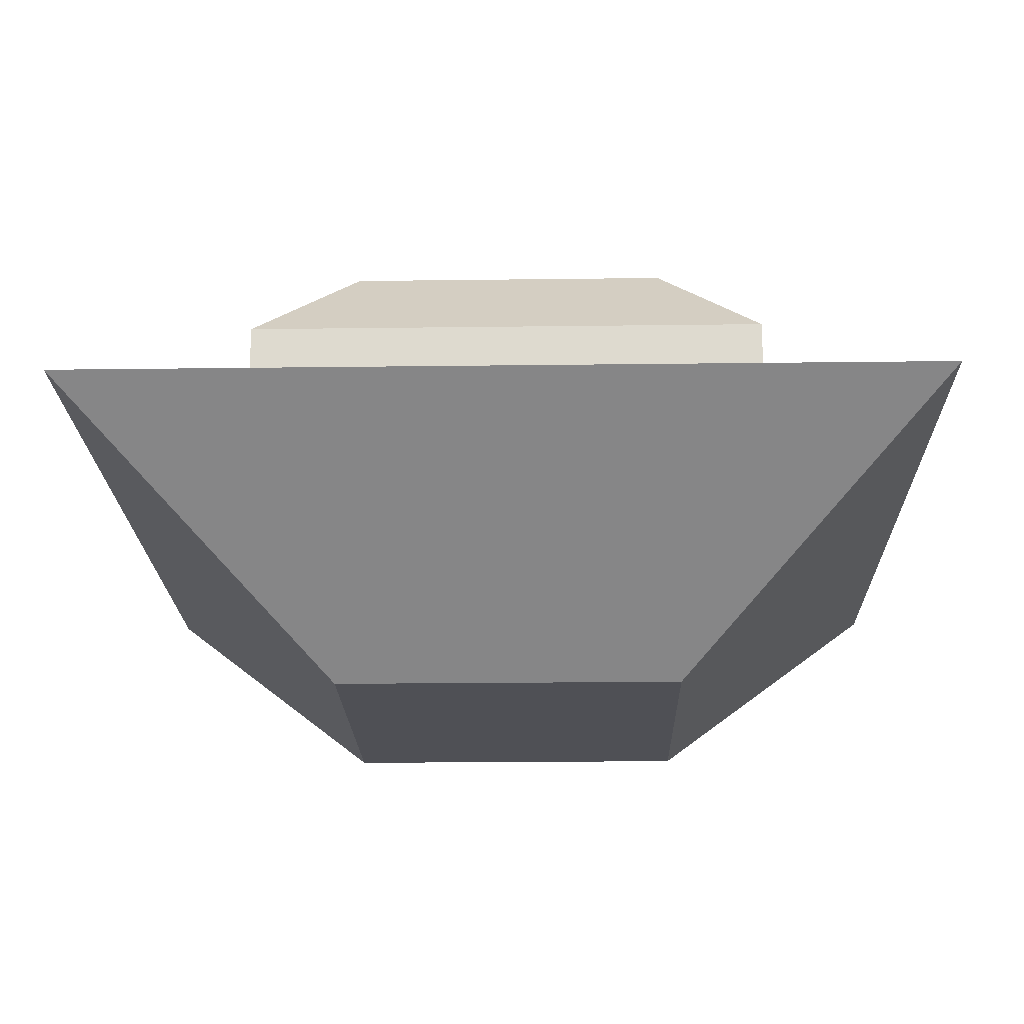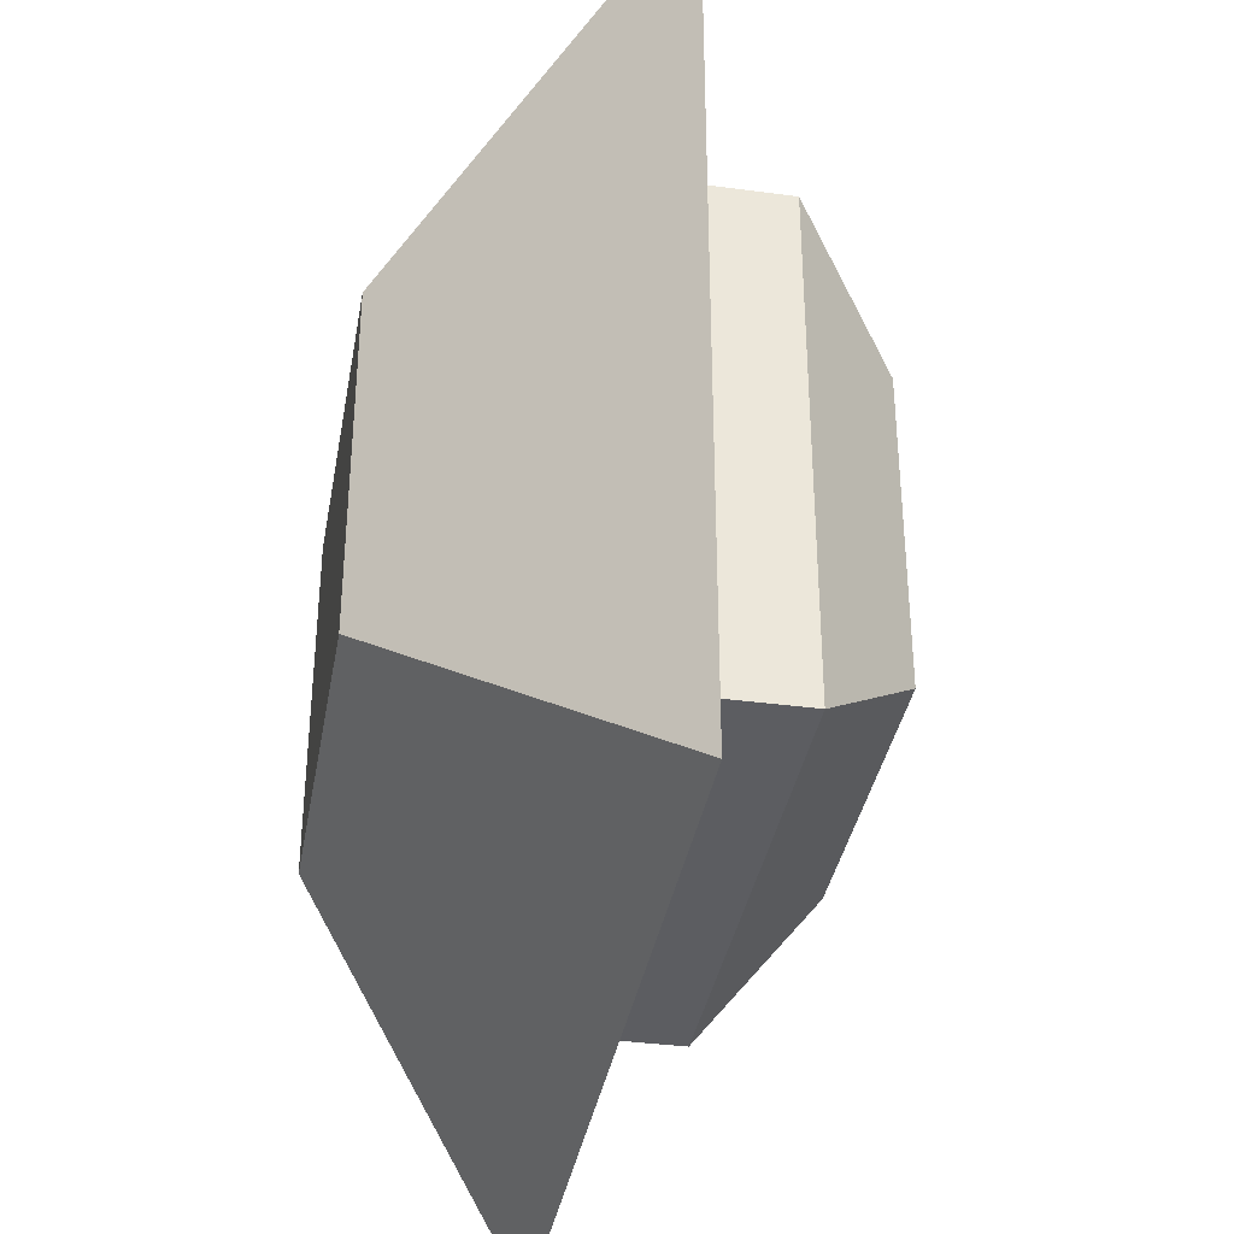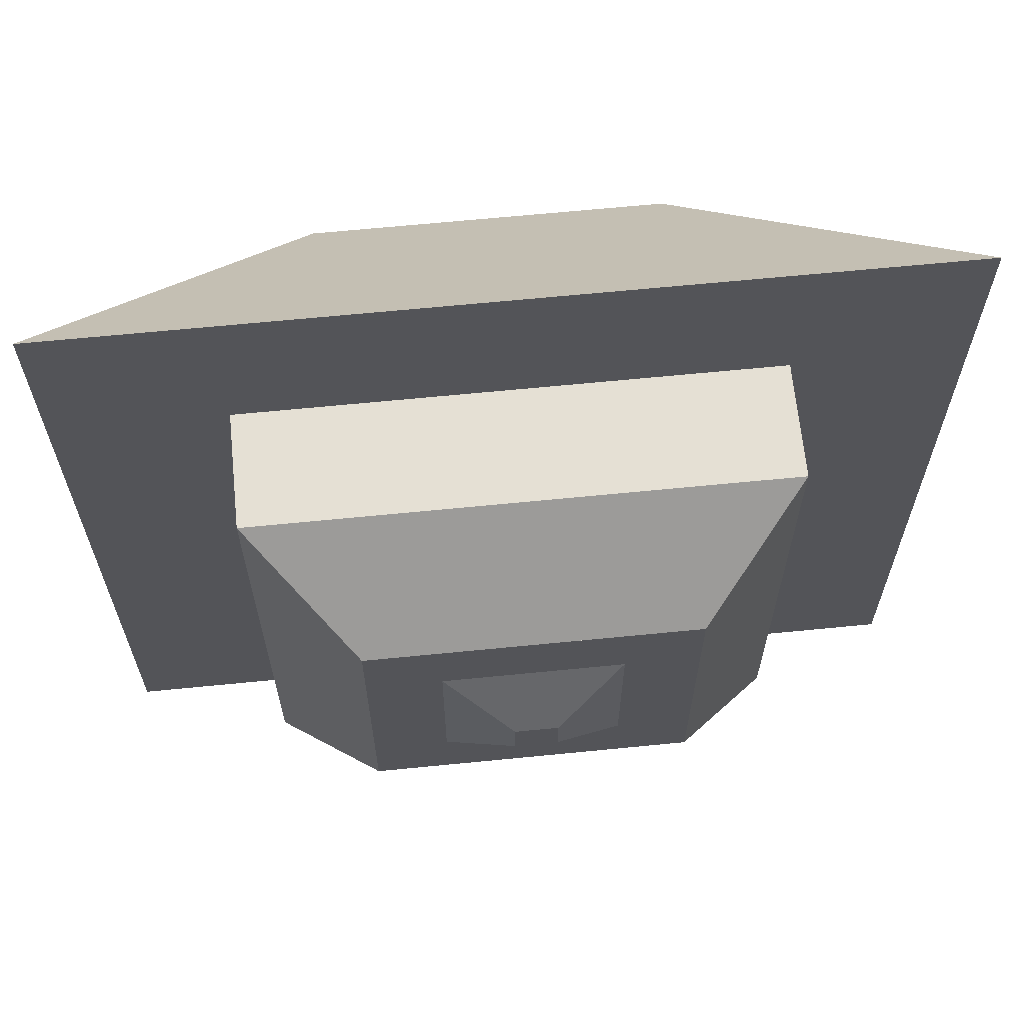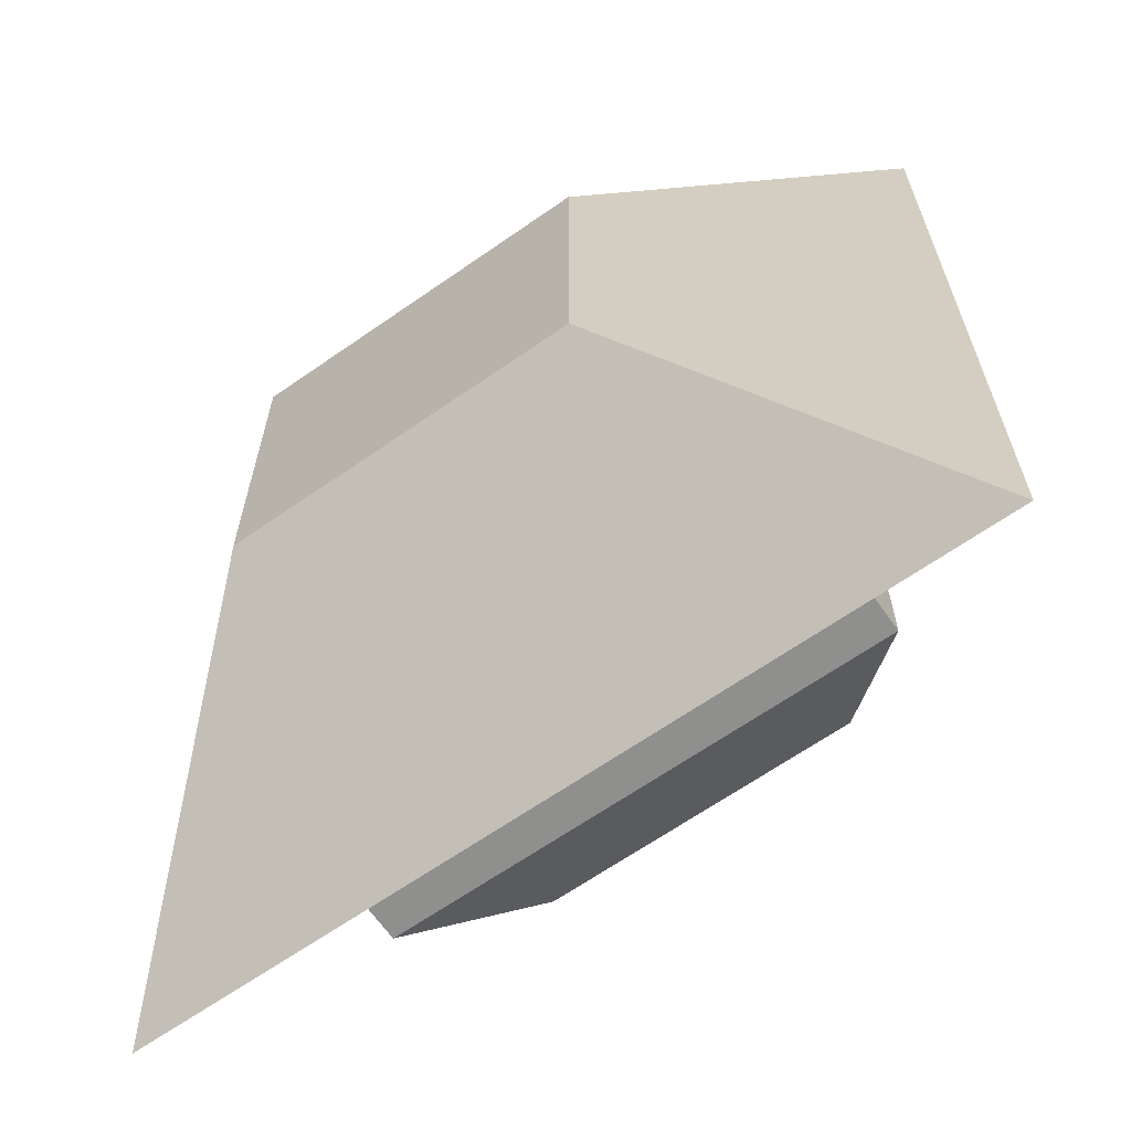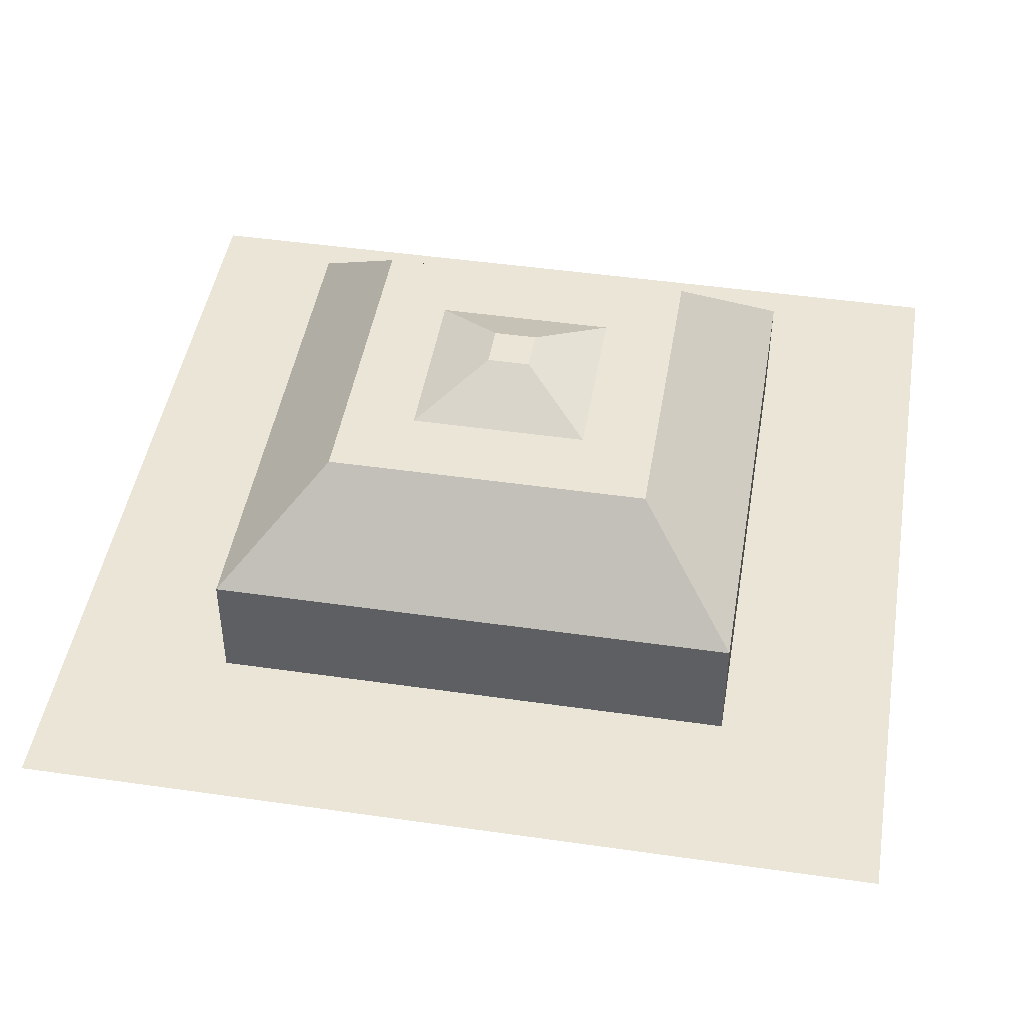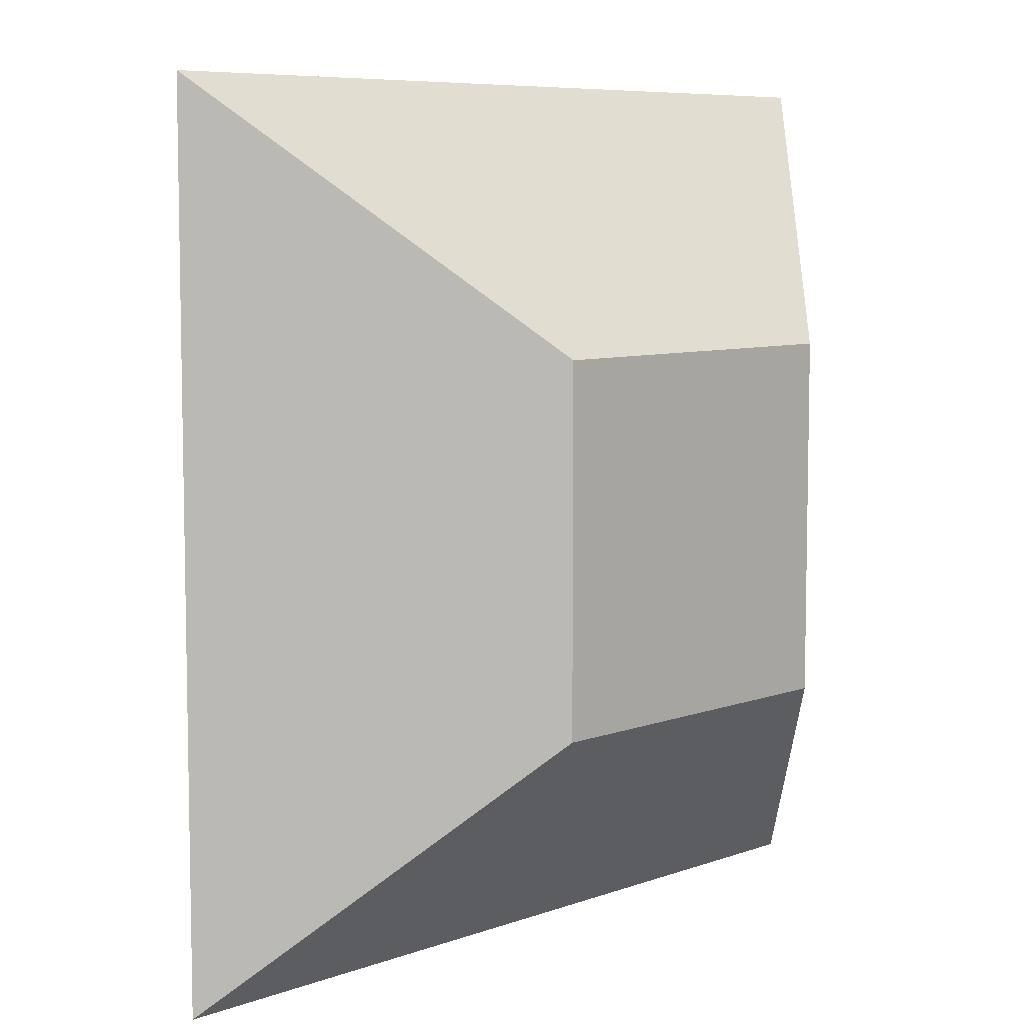
<metadata>
{"format":"obj","ext":"obj","renderer":"f3d","projection":"perspective","resolution":1024,"background":"white","views":[{"elev":-19.4,"azim":-88.6,"up":"+Y"},{"elev":-36.6,"azim":80.1,"up":"+Z"},{"elev":65.6,"azim":174.3,"up":"+Z"},{"elev":-65.2,"azim":35.1,"up":"+Z"},{"elev":45.9,"azim":-80.6,"up":"+Y"},{"elev":7.3,"azim":-46.2,"up":"+Z"}]}
</metadata>
<code>
o Cube
v 0.6071 1 -0.6071
v 0.4064 0.4467 -0.4064
v 0.6071 1 0.6071
v 0.4064 0.4467 0.4064
v -0.6071 1 -0.6071
v -0.4064 0.4467 -0.4064
v -0.6071 1 0.6071
v -0.4064 0.4467 0.4064
v 1 1 1
v -1 1 1
v 1 1 -1
v -1 1 -1
v 1 1 1
v -1 1 1
v 1 1 -1
v -1 1 -1
v -0.6071 1.267 0.6071
v -0.3736 1.501 0.3736
v 0.3736 1.501 0.3736
v 0.6071 1.267 0.6071
v 0.6071 1.267 0.6071
v 0.2039 1.501 0.2039
v -0.2039 1.501 0.2039
v -0.6071 1.267 0.6071
v 0.6071 1.267 -0.6071
v 0.2039 1.501 -0.2039
v -0.2039 1.501 -0.2039
v -0.6071 1.267 -0.6071
v 0.6071 1.267 -0.6071
v 0.3736 1.501 -0.3736
v -0.3736 1.501 -0.3736
v -0.6071 1.267 -0.6071
v 0.3736 1.501 0.3736
v -0.3736 1.501 0.3736
v 0.3736 1.501 -0.3736
v -0.3736 1.501 -0.3736
v 0.3736 1.501 0.3736
v -0.3736 1.501 0.3736
v 0.3736 1.501 -0.3736
v -0.3736 1.501 -0.3736
v 0.04931 1.581 0.04931
v -0.04931 1.581 0.04931
v 0.04931 1.581 -0.04931
v -0.04931 1.581 -0.04931
f 5 7 24 28
f 4 9 10 8
f 8 10 12 6
f 6 2 4 8
f 2 11 9 4
f 6 12 11 2
f 13 14 10 9
f 15 13 9 11
f 14 16 12 10
f 16 15 11 12
f 3 7 14 13
f 1 3 13 15
f 7 5 16 14
f 5 1 15 16
f 3 1 25 21
f 1 5 28 25
f 27 23 42 44
f 19 18 17 20
f 35 33 19 30
f 34 36 31 18
f 28 24 17 32
f 25 28 32 29
f 7 3 21 24
f 30 19 20 29
f 18 31 32 17
f 31 30 29 32
f 24 21 20 17
f 33 34 18 19
f 36 35 30 31
f 21 25 29 20
f 37 38 34 33
f 39 37 33 35
f 38 40 36 34
f 40 39 35 36
f 22 23 38 37
f 26 22 37 39
f 23 27 40 38
f 27 26 39 40
f 43 44 42 41
f 23 22 41 42
f 26 27 44 43
f 22 26 43 41

</code>
